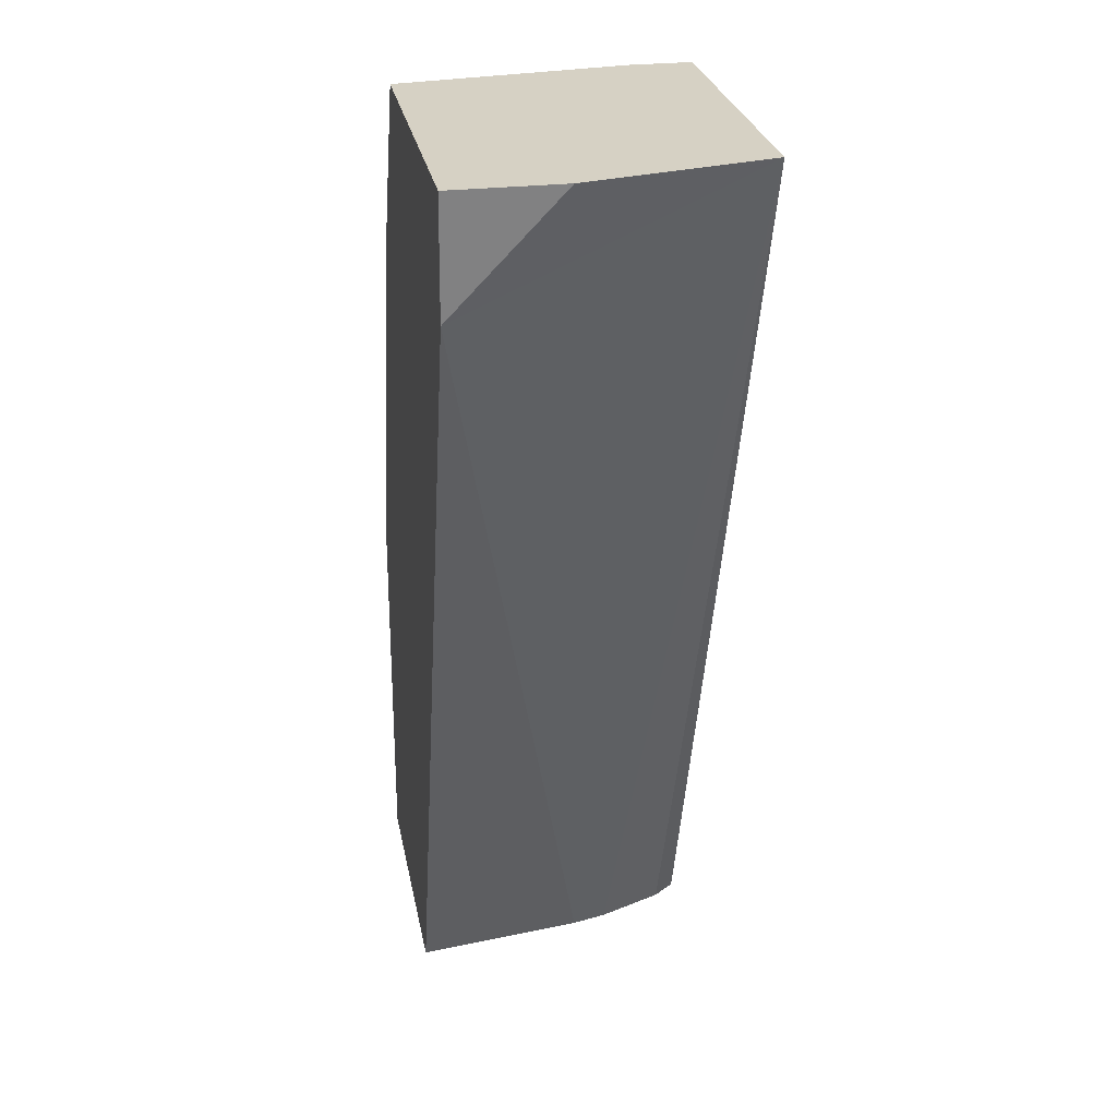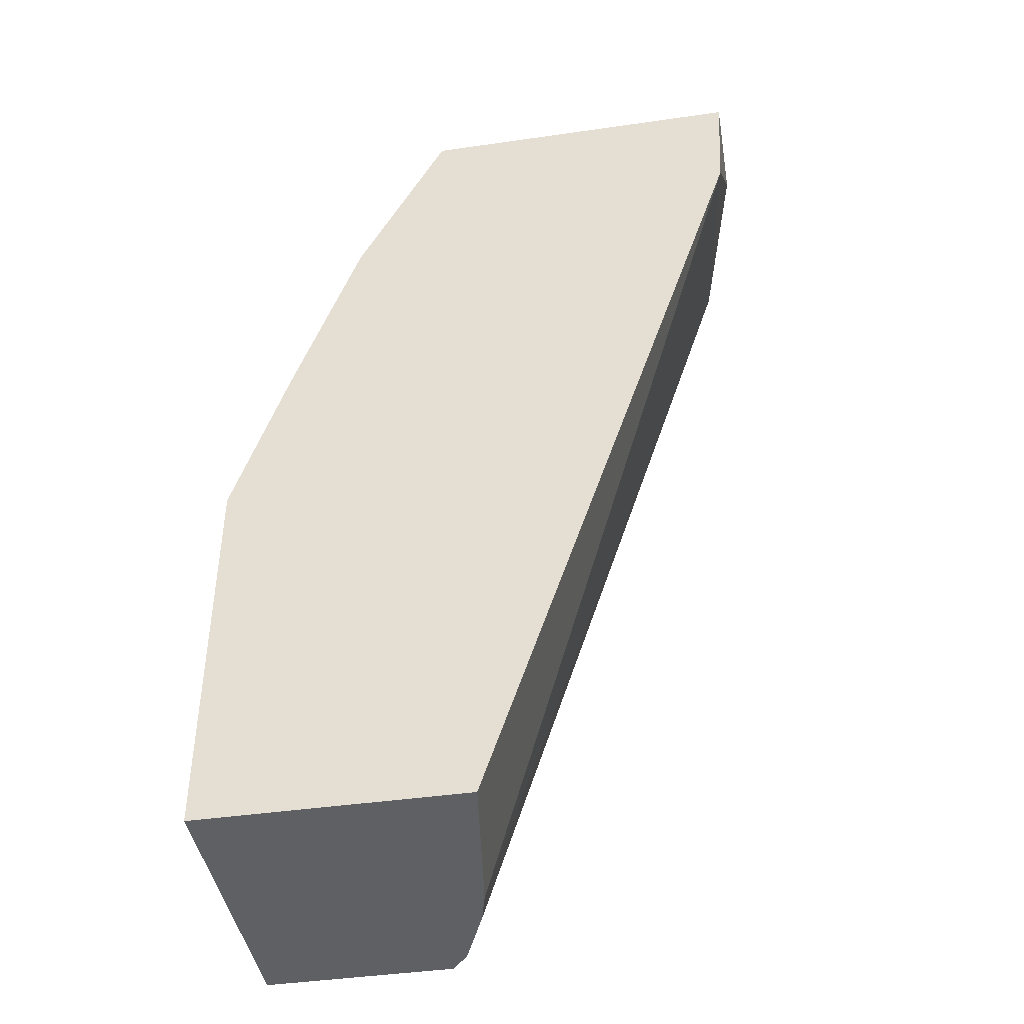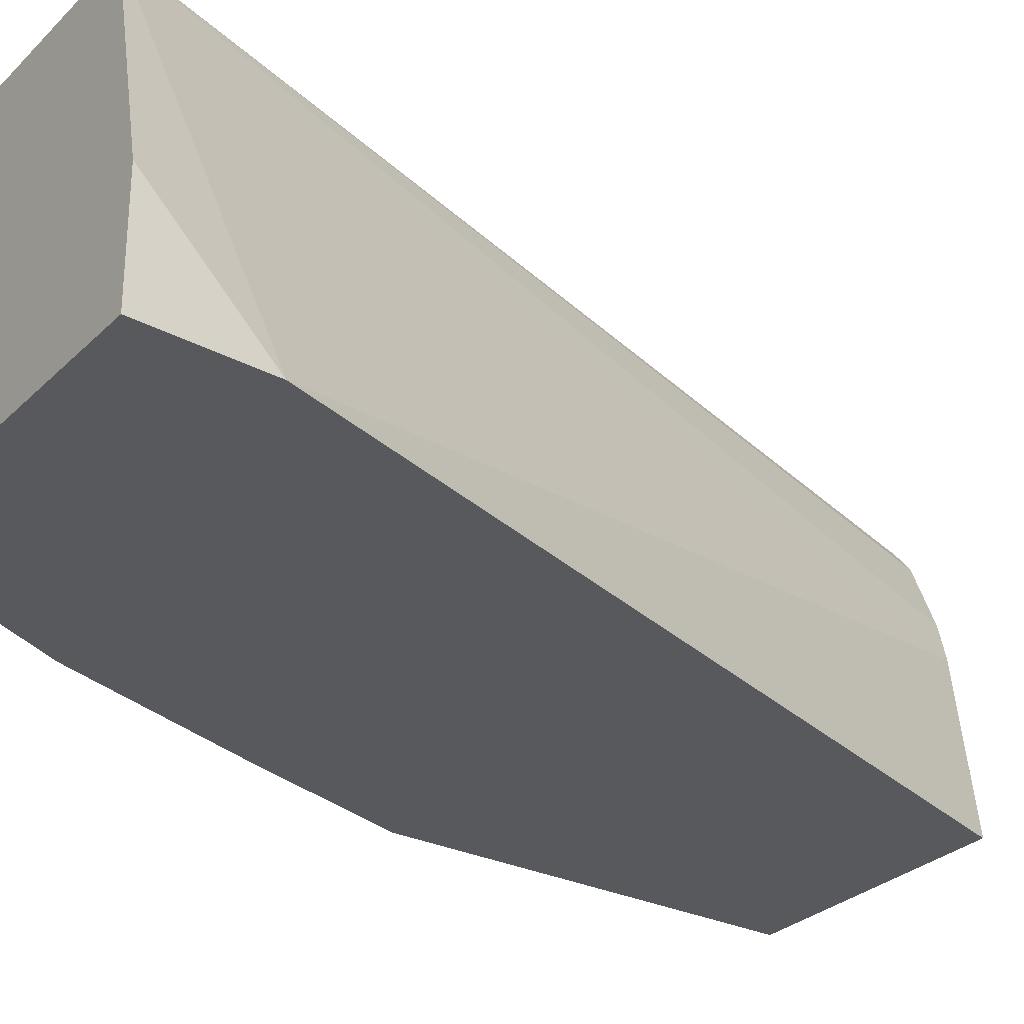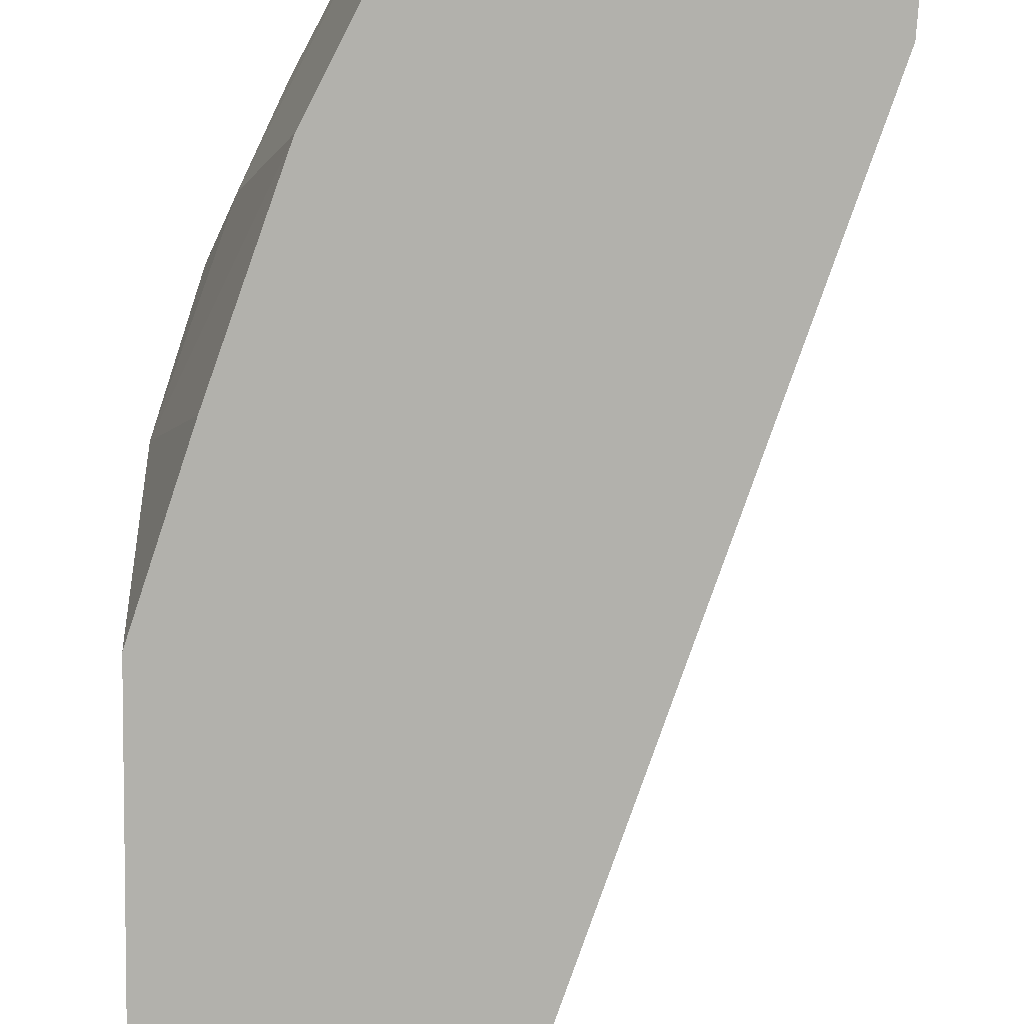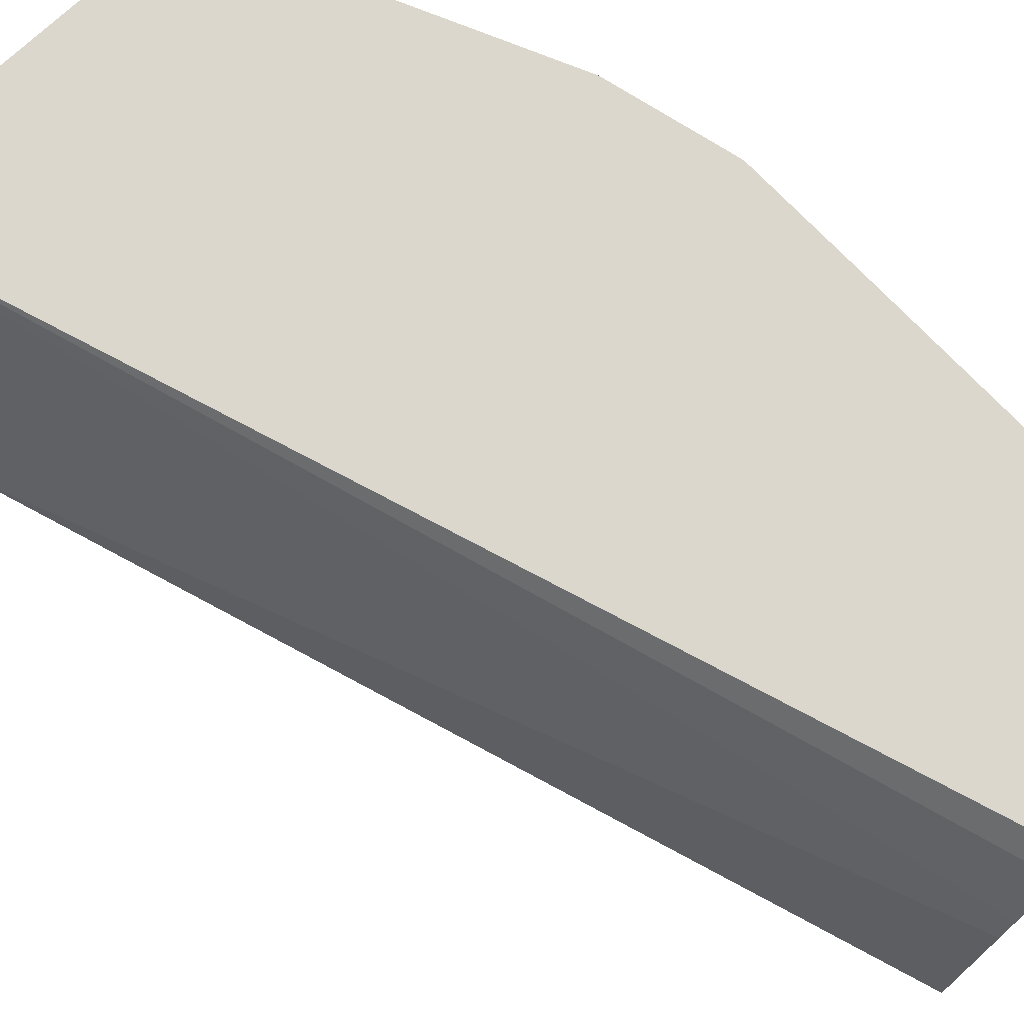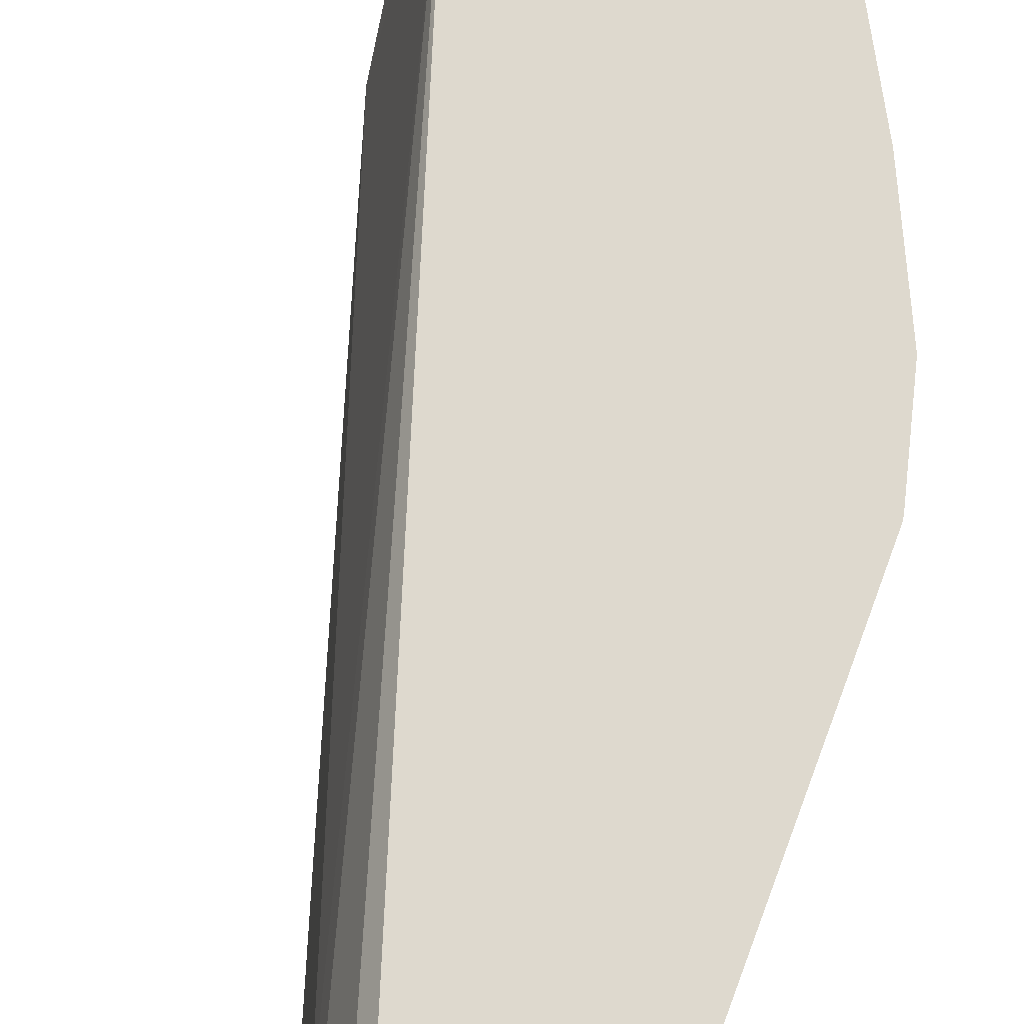
<metadata>
{"format":"obj","ext":"obj","renderer":"f3d","projection":"perspective","resolution":1024,"background":"white","views":[{"elev":26.7,"azim":79.6,"up":"+Z"},{"elev":-43.1,"azim":9.7,"up":"+Z"},{"elev":-29.1,"azim":54.5,"up":"+Y"},{"elev":-78.9,"azim":-0.8,"up":"+Y"},{"elev":73.2,"azim":136.7,"up":"+Y"},{"elev":71.4,"azim":-159.1,"up":"+Y"}]}
</metadata>
<code>
v -0.4685 -0.5305 0.09339
v -0.4684 -0.6056 0.09369
v -0.4684 -0.5621 0.1249
v -0.4684 -0.5305 0.1246
v -0.4685 -0.5305 -0.007955
v -0.4684 -0.6056 -0.007955
v -0.4544 -0.6056 0.1373
v -0.4372 -0.6056 0.1873
v -0.4528 -0.5465 0.1717
v -0.4607 -0.5305 0.1558
v -0.4681 -0.5305 0.1264
v -0.4195 -0.5305 -0.007955
v -0.3998 -0.6056 -0.007955
v -0.4138 -0.6056 0.2342
v -0.4216 -0.5464 0.2342
v -0.4435 -0.5305 0.1937
v -0.4151 -0.5362 -0.007955
v -0.3383 -0.5305 0.2342
v -0.3295 -0.6056 0.2046
v -0.4059 -0.5621 -0.007955
v -0.3279 -0.6056 0.2342
v -0.4216 -0.5305 0.2342
v -0.4082 -0.553 -0.007955
v -0.3279 -0.5776 0.2342
f 5 17 23
f 12 18 17
f 5 23 20
f 5 20 13
f 8 14 9
f 9 14 15
f 9 15 16
f 9 16 10
f 13 20 19
f 17 18 23
f 14 24 18
f 14 18 22
f 14 22 15
f 15 22 16
f 18 24 19
f 18 19 20
f 18 20 23
f 19 24 21
f 5 12 17
f 14 21 24
f 3 11 4
f 5 13 6
f 3 9 10
f 3 10 11
f 1 2 3
f 1 3 4
f 1 11 10
f 1 10 16
f 1 16 22
f 1 22 18
f 1 18 12
f 1 12 5
f 1 5 6
f 1 4 11
f 2 6 13
f 1 6 2
f 3 7 8
f 2 8 7
f 3 8 9
f 2 7 3
f 2 21 14
f 2 19 21
f 2 13 19
f 2 14 8

</code>
